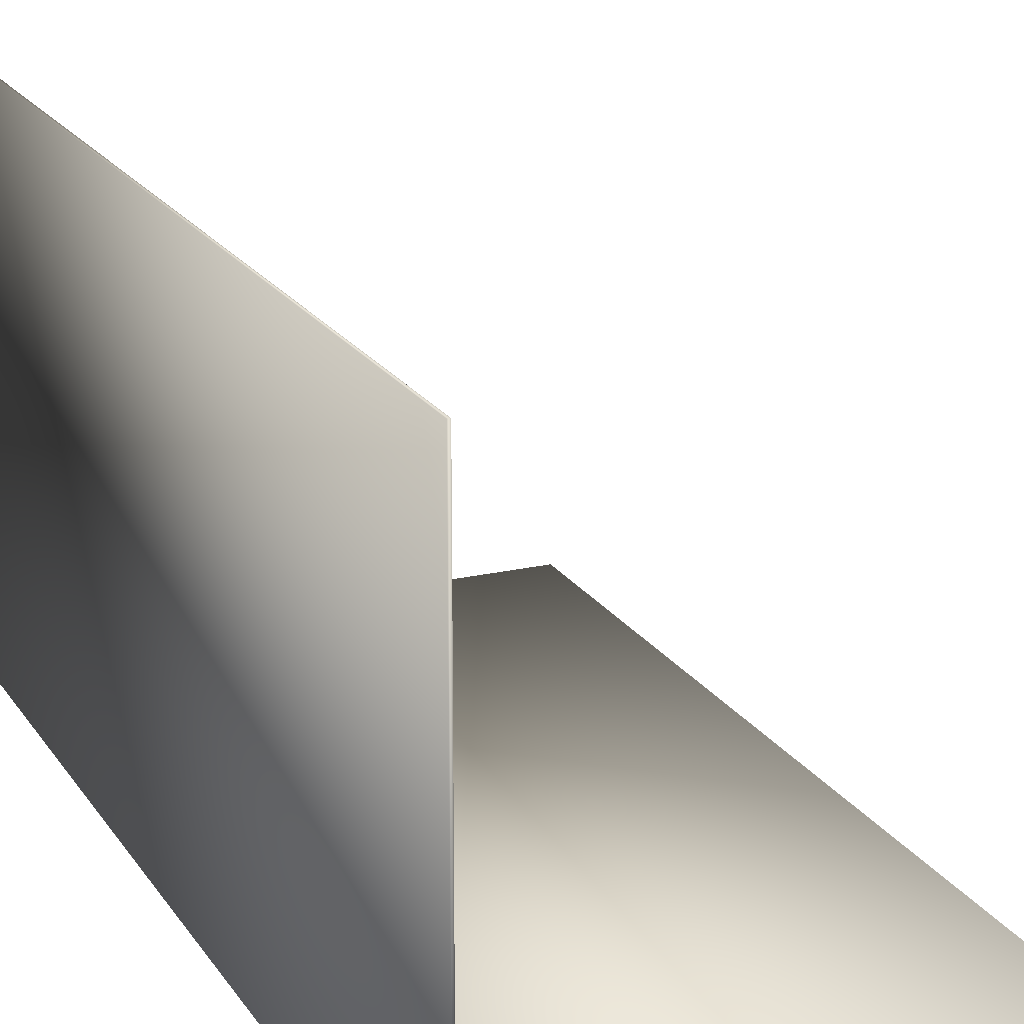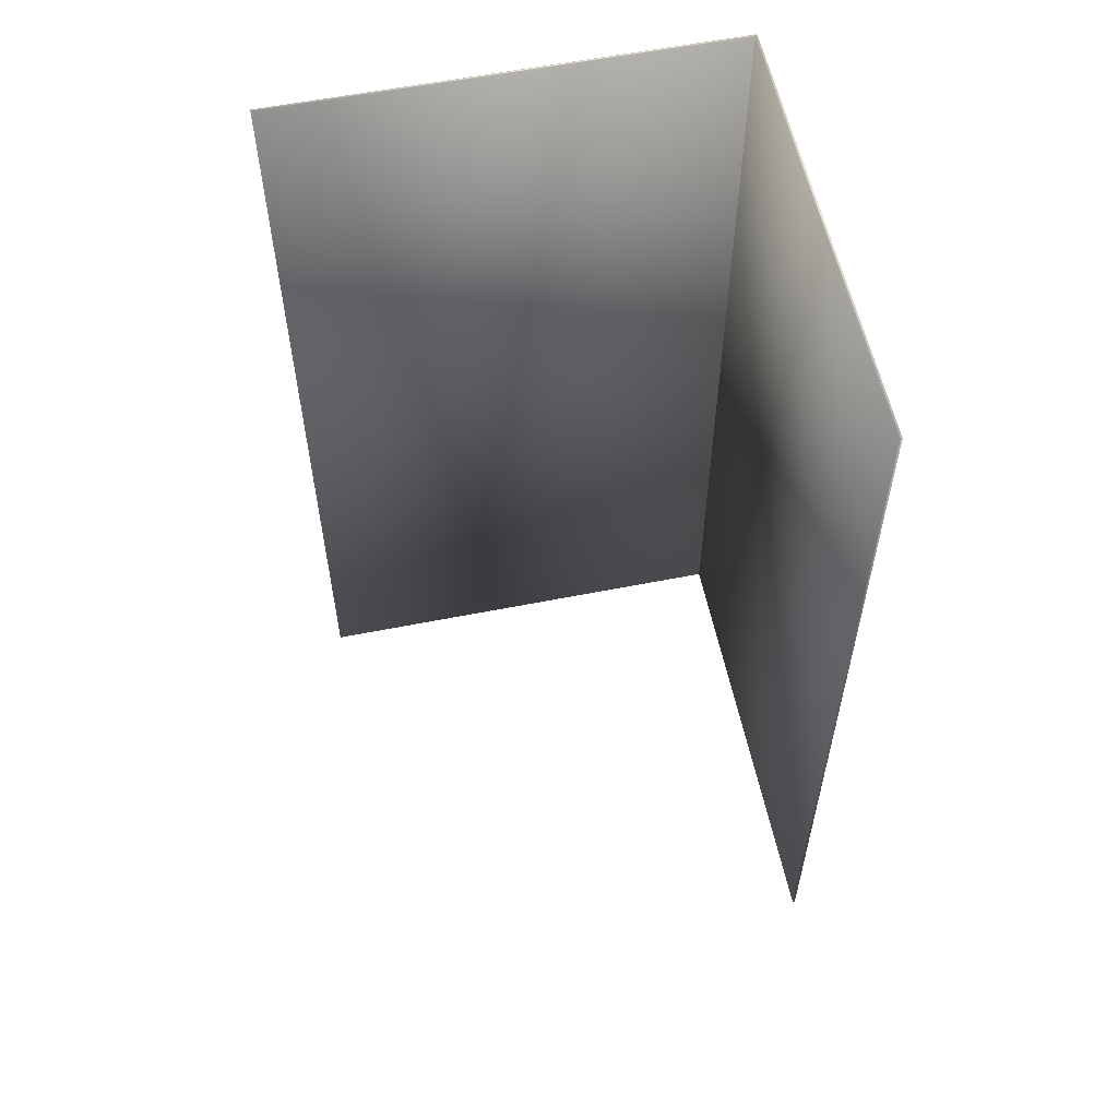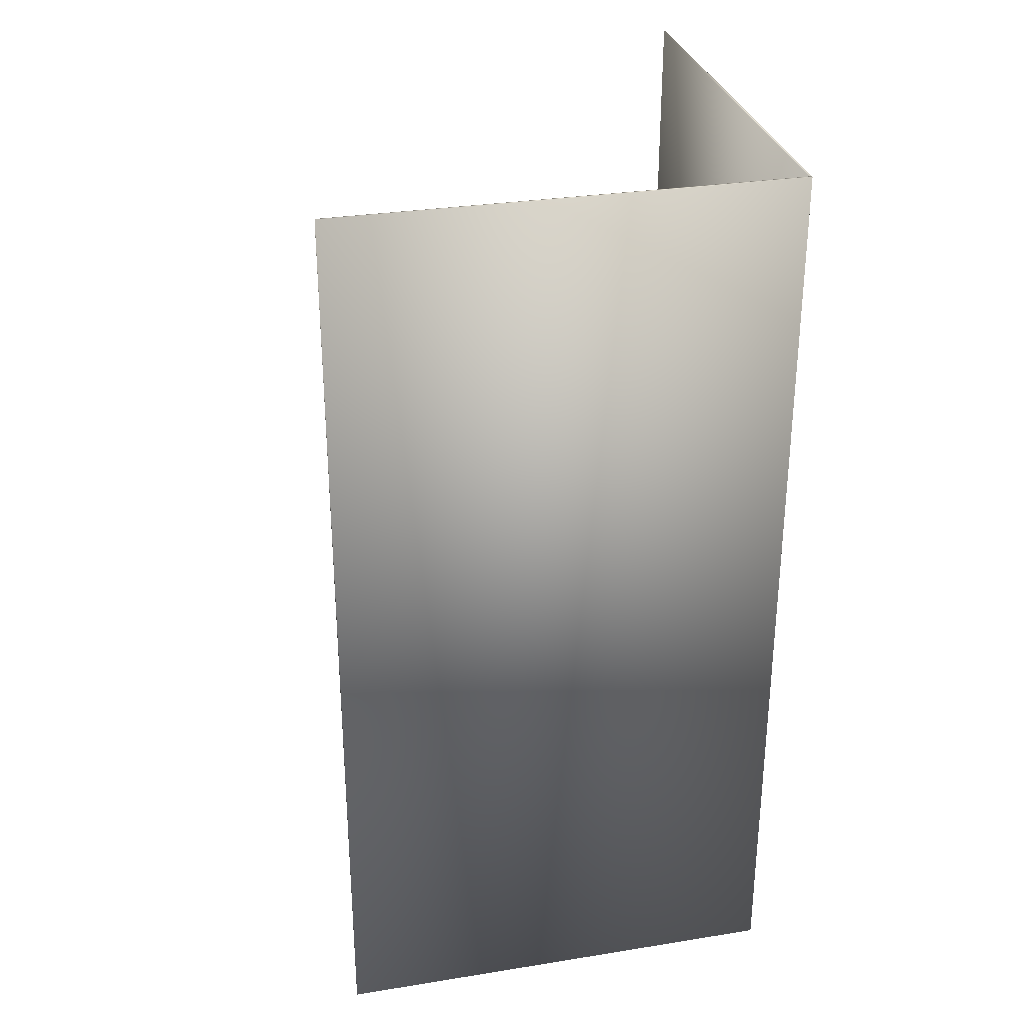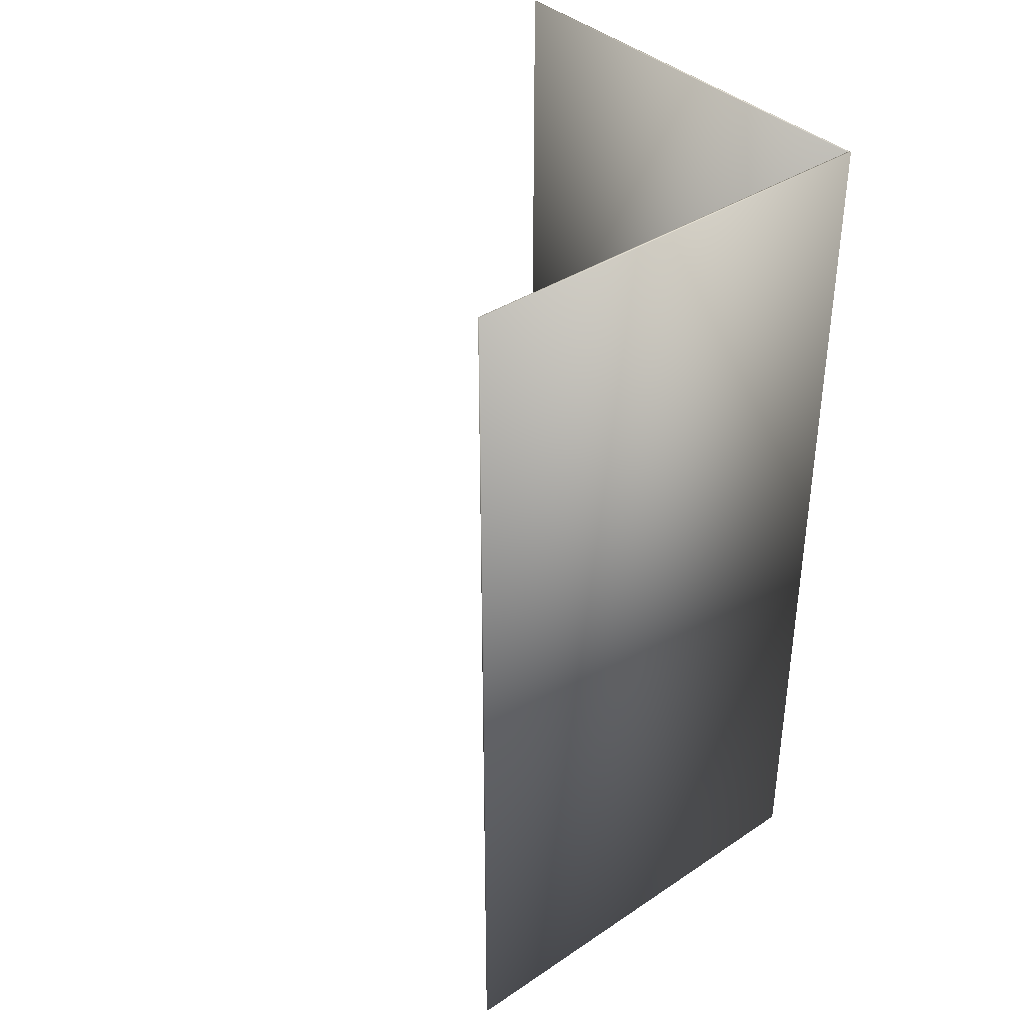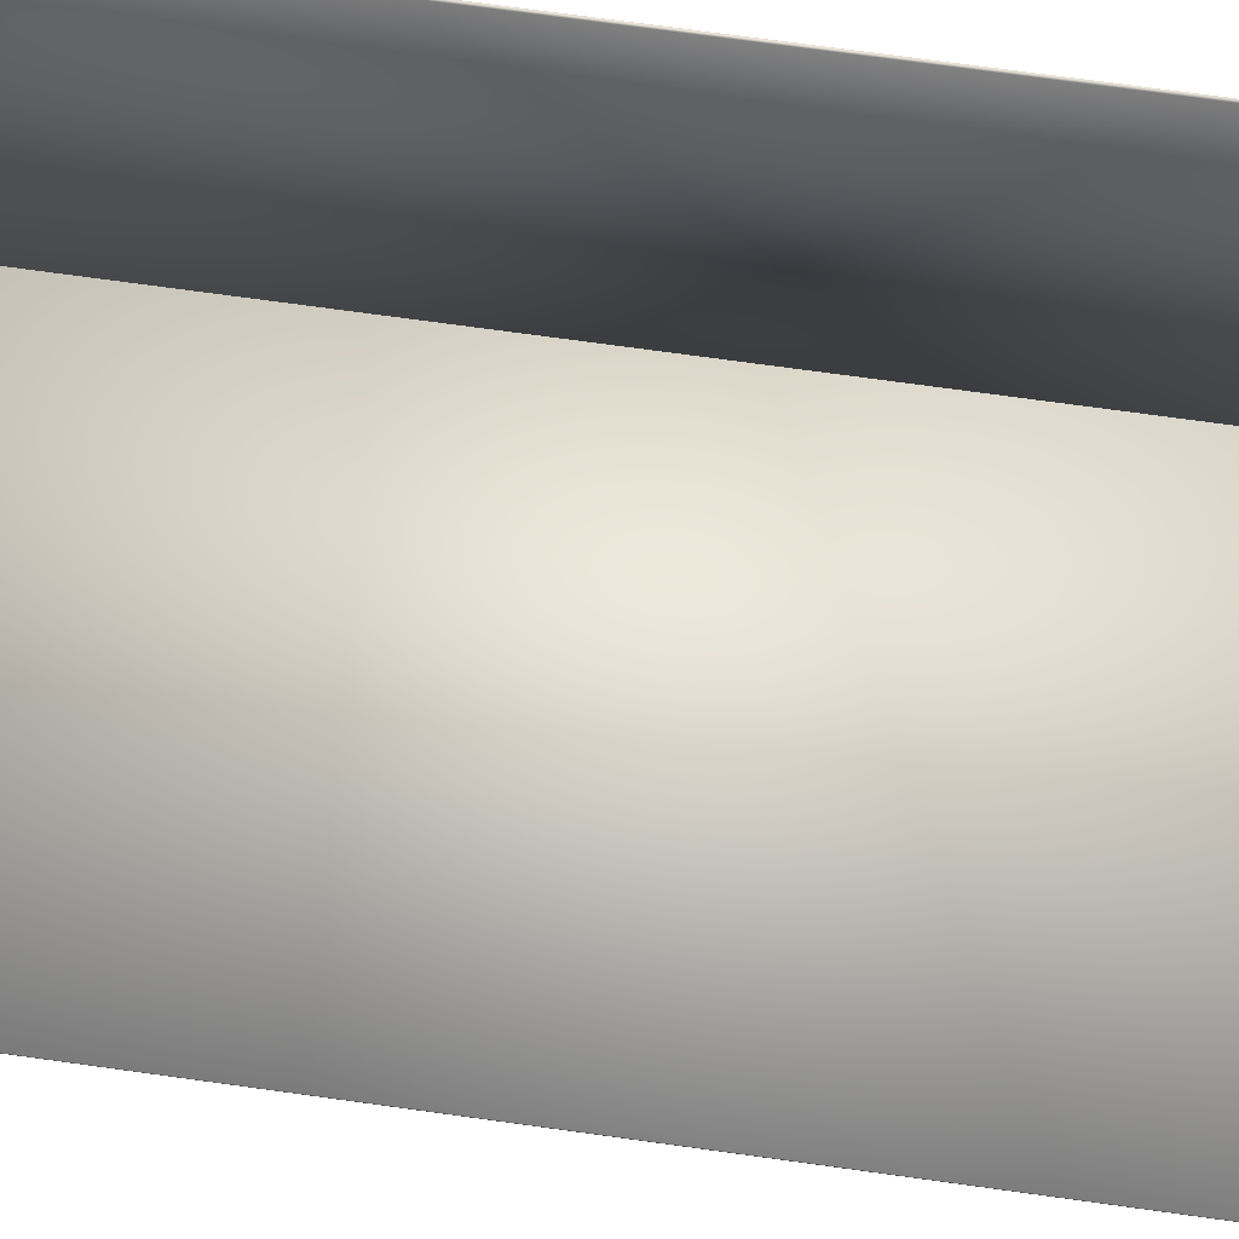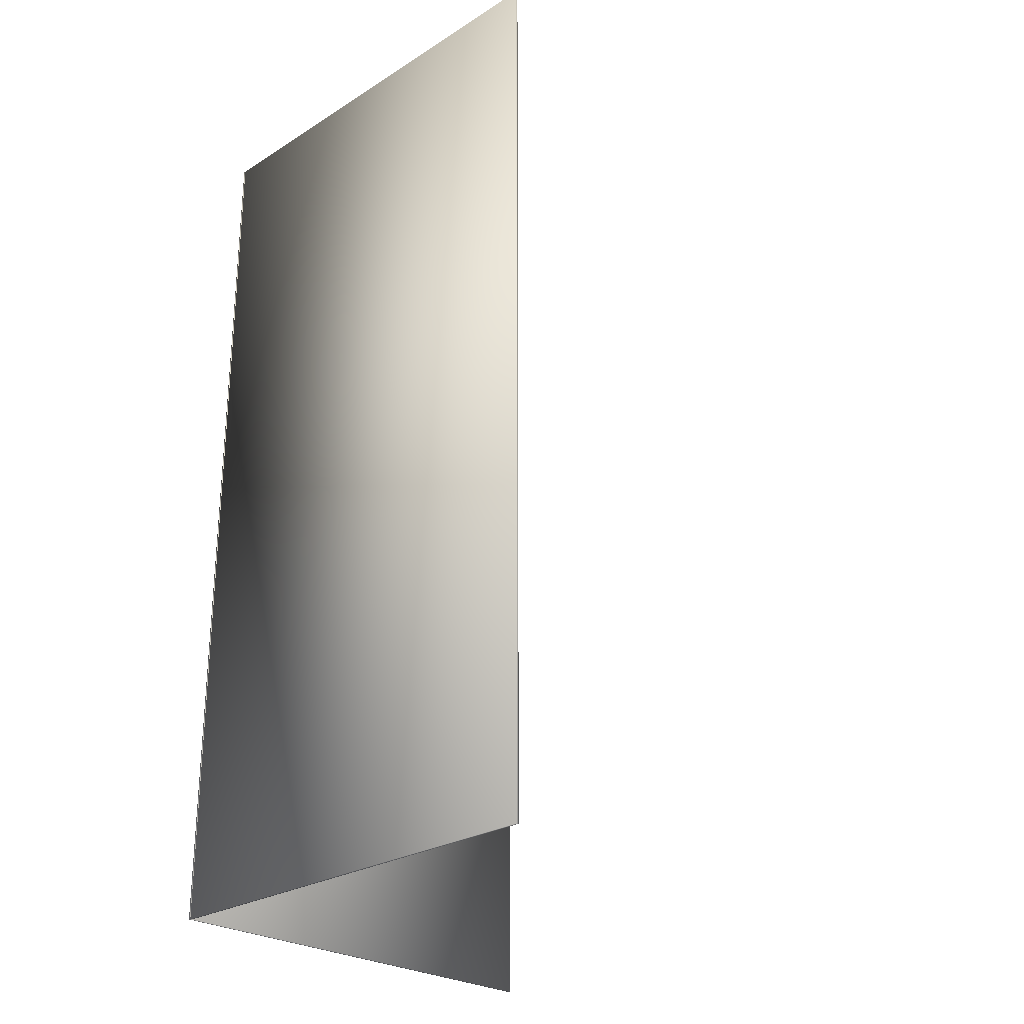
<metadata>
{"format":"obj","ext":"obj","renderer":"f3d","projection":"perspective","resolution":1024,"background":"white","views":[{"elev":19.7,"azim":156.7,"up":"+Z"},{"elev":57.6,"azim":-11.7,"up":"+Y"},{"elev":30.6,"azim":77.0,"up":"+Y"},{"elev":38.0,"azim":49.9,"up":"+Y"},{"elev":74.1,"azim":-82.2,"up":"+Z"},{"elev":-26.3,"azim":-135.6,"up":"+Y"}]}
</metadata>
<code>
o Slide_Long
v 0.025 8.704 4.975
v 0 8.704 4.975
v -0 -1.296 4.975
v 0.025 -1.296 4.975
v 0 -1.296 -0.025
v 0.025 -1.296 -0.025
v 0 8.704 -0.025
v 0.025 8.704 -0.025
v -0 8.704 -0.025
v -0 8.704 0
v -0 -1.296 0
v -0 -1.296 -0.025
v -5 -1.296 0
v -5 -1.296 -0.025
v -5 8.704 1e-06
v -5 8.704 -0.025
f 1 2 3
f 1 3 4
f 4 3 5
f 4 5 6
f 6 5 7
f 6 7 8
f 8 7 2
f 8 2 1
f 4 6 8
f 4 8 1
f 5 3 2
f 5 2 7
f 9 10 11
f 9 11 12
f 12 11 13
f 12 13 14
f 14 13 15
f 14 15 16
f 16 15 10
f 16 10 9
f 12 14 16
f 12 16 9
f 13 11 10
f 13 10 15

</code>
